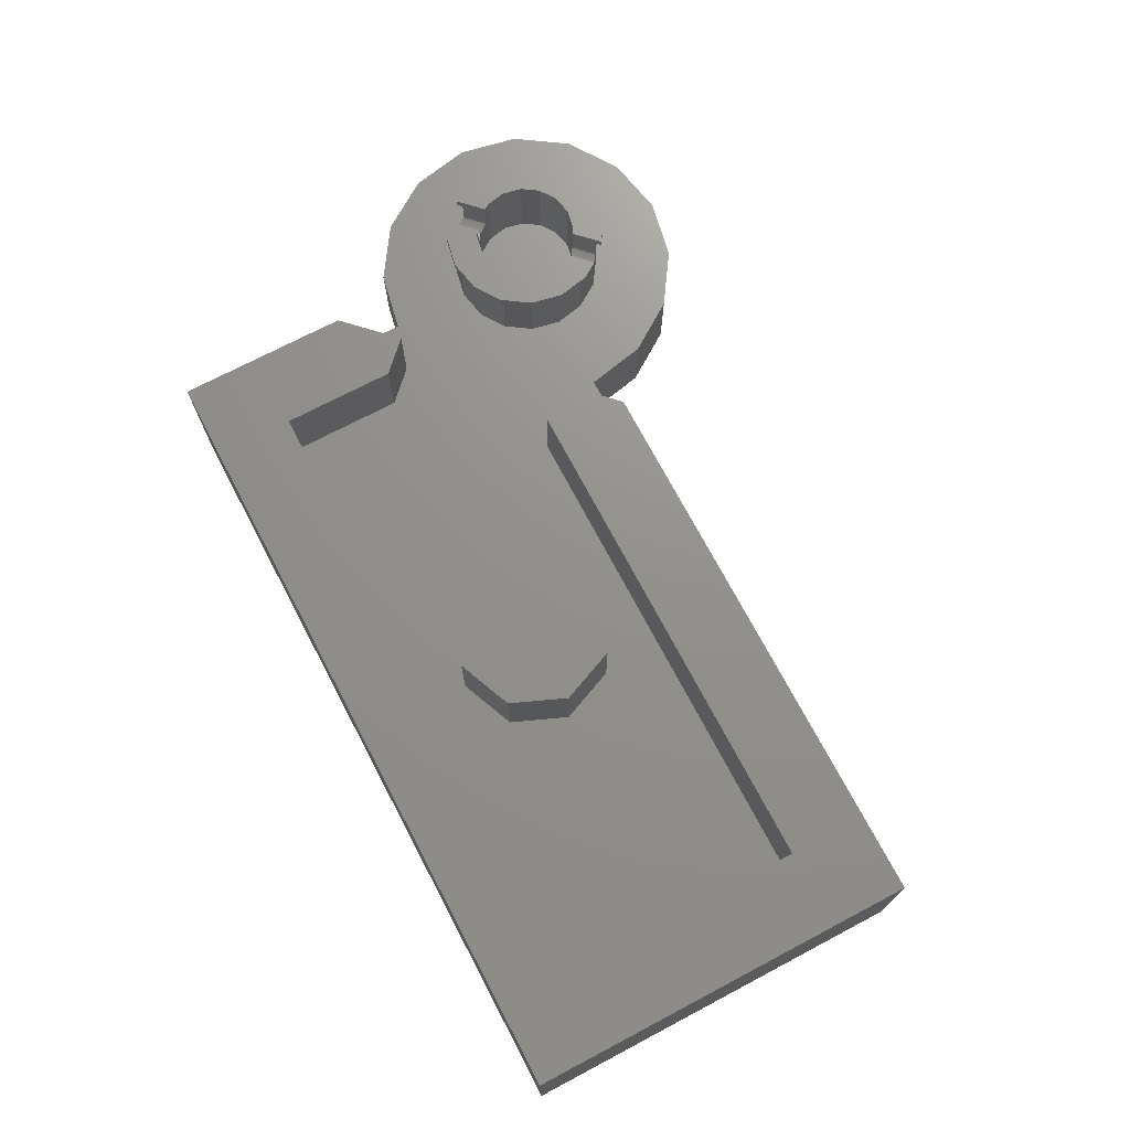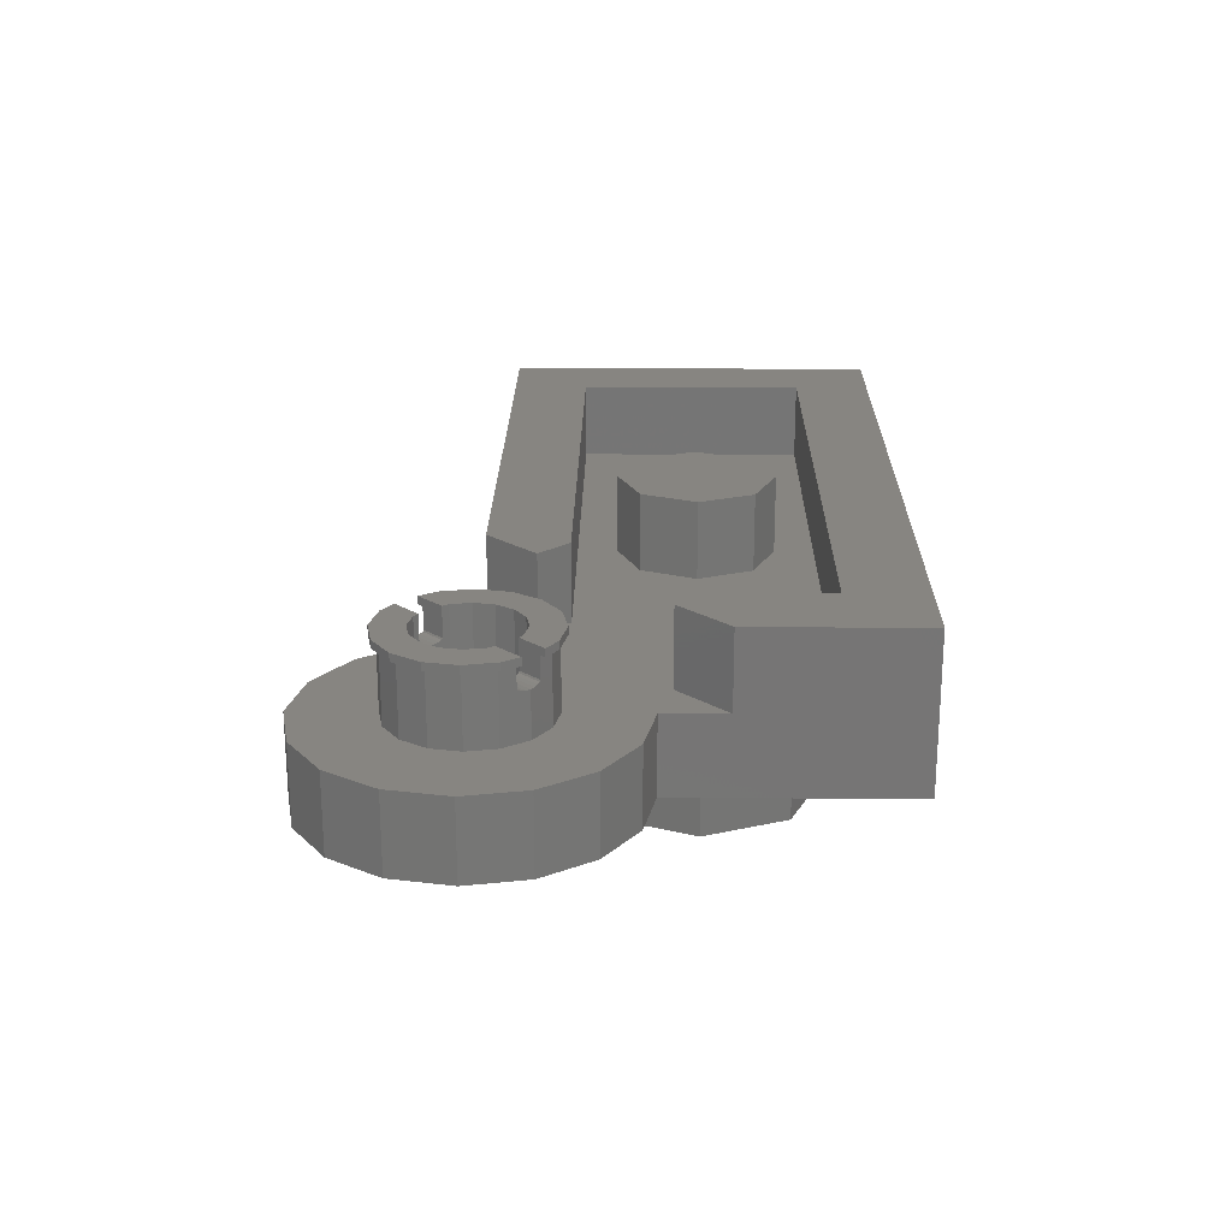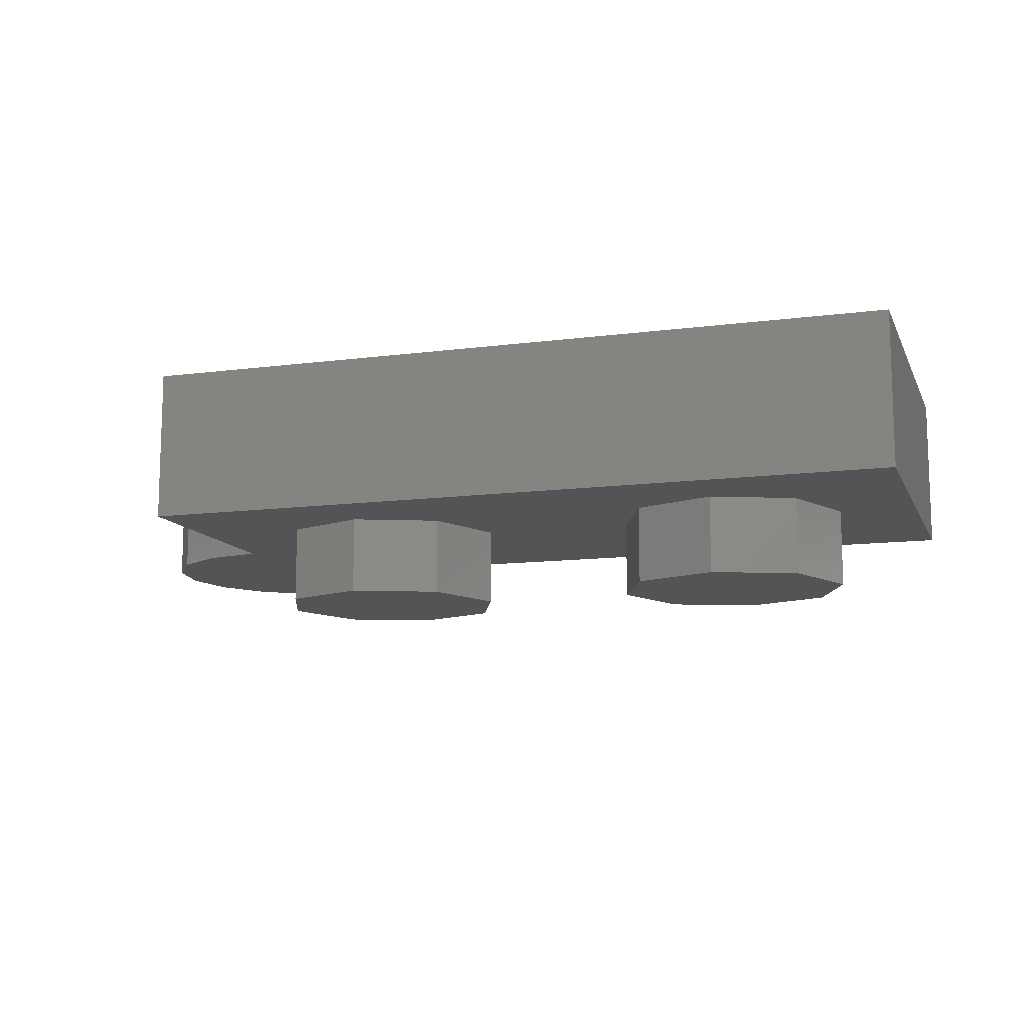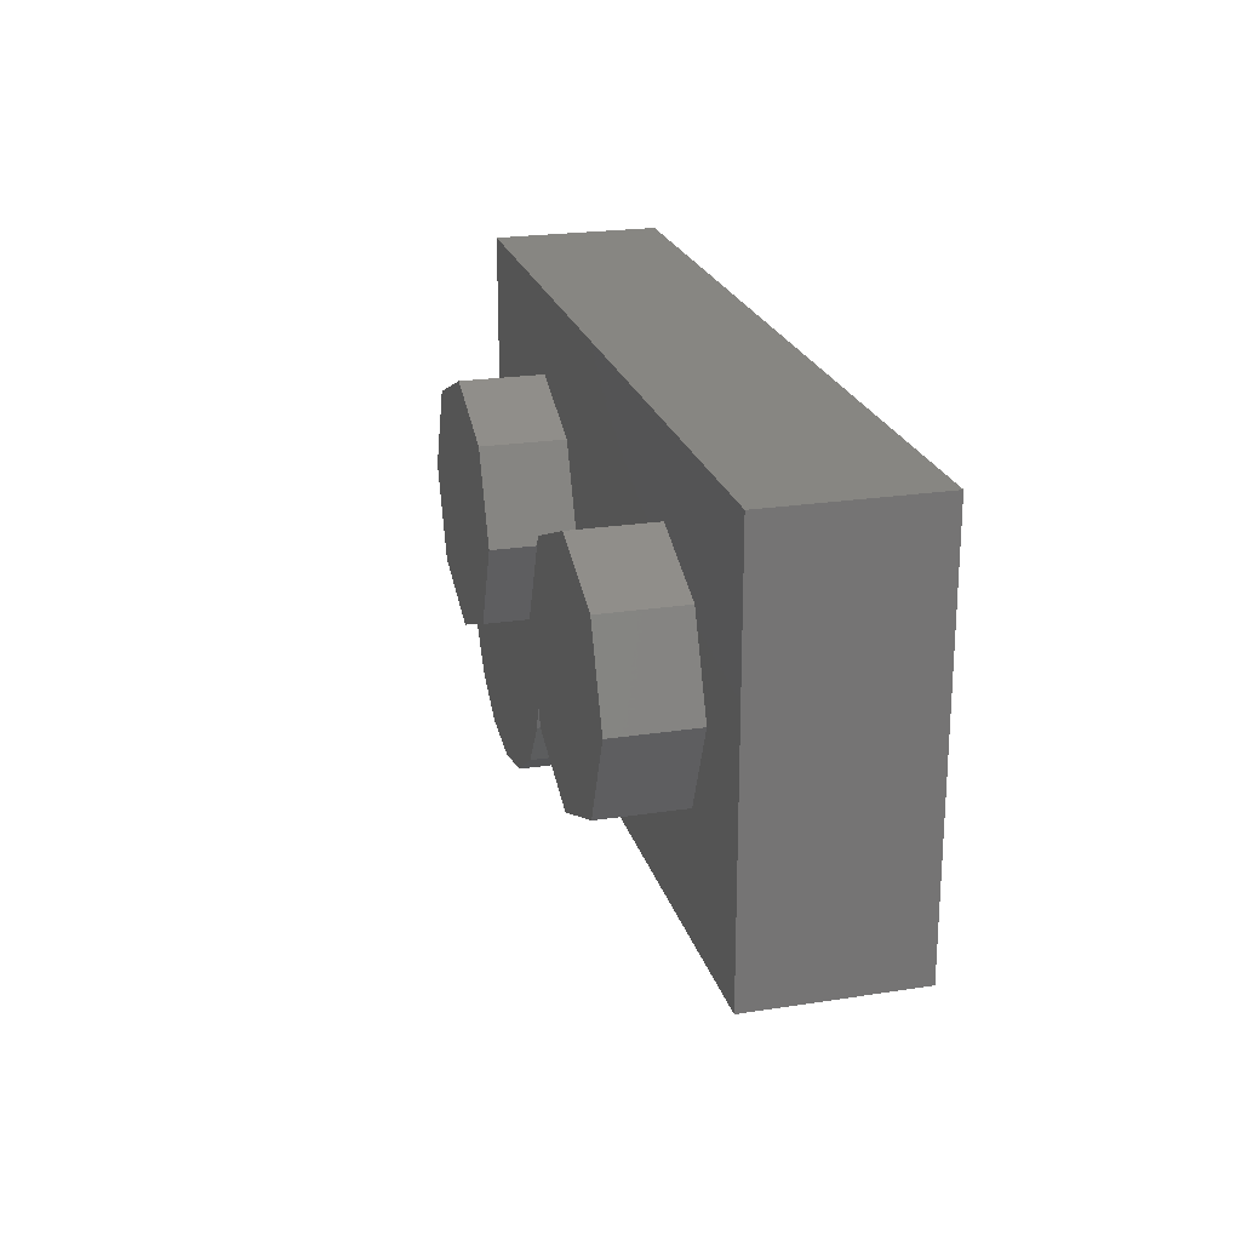
<metadata>
{"format":"stl","ext":"stl","renderer":"f3d","projection":"perspective","resolution":1024,"background":"white","views":[{"elev":72.0,"azim":62.2,"up":"+Y"},{"elev":22.0,"azim":-89.2,"up":"+Y"},{"elev":-11.6,"azim":17.6,"up":"+Y"},{"elev":22.7,"azim":75.1,"up":"+Z"}]}
</metadata>
<code>
# stl→obj: 357 verts, 500 faces
v 0.96 0.32 0.4
v 0.9131 0.32 0.2869
v 0.8 0.32 0.4
v 0.8 0.32 0.24
v 0.6869 0.32 0.2869
v 0.64 0.32 0.4
v 0.6869 0.32 0.5131
v 0.8 0.32 0.56
v 0.9131 0.32 0.5131
v 0 0.32 0.448
v 0.16 0.32 0.408
v 0.1 0.32 0.348
v 0.408 0.32 0.16
v 0.448 0.32 0
v 0.348 0.32 0.1
v 0 0.16 0
v 0.32 0.16 0
v 0.2956 0.16 -0.1225
v 0.2263 0.16 -0.2263
v 0.1225 0.16 -0.2956
v -0 0.16 -0.32
v -0.1225 0.16 -0.2956
v -0.2263 0.16 -0.2263
v -0.2956 0.16 -0.1225
v -0.32 0.16 0
v -0.2956 0.16 0.1225
v -0.2263 0.16 0.2263
v -0.1225 0.16 0.2956
v 0 0.16 0.32
v 0.1225 0.16 0.2956
v 0.2263 0.16 0.2263
v 0.2956 0.16 0.1225
v 0.32 0.16 -0
v 0 0 0
v 0.32 0 0
v 0.2956 0 0.1225
v 0.2263 0 0.2263
v 0.1225 0 0.2956
v -0 0 0.32
v -0.1225 0 0.2956
v -0.2263 0 0.2263
v -0.2956 0 0.1225
v -0.32 0 -0
v -0.2956 0 -0.1225
v -0.2263 0 -0.2263
v -0.1225 0 -0.2956
v 0 0 -0.32
v 0.1225 0 -0.2956
v 0.2263 0 -0.2263
v 0.2956 0 -0.1225
v 0.1104 0.252 -0.1104
v 0.116 0.2526 -0.102
v 0.1251 0.252 -0.08834
v 0.1208 0.2543 -0.0948
v 0.124 0.2569 -0.09002
v 0.1251 0.26 -0.08834
v 0.08834 0.252 -0.1251
v 0.08834 0.26 -0.1251
v 0.09002 0.2569 -0.124
v 0.0948 0.2543 -0.1208
v 0.102 0.2526 -0.116
v -0.1104 0.252 0.1104
v -0.116 0.2526 0.102
v -0.1251 0.252 0.08834
v -0.1208 0.2543 0.0948
v -0.124 0.2569 0.09002
v -0.1251 0.26 0.08834
v -0.08834 0.252 0.1251
v -0.08834 0.26 0.1251
v -0.09002 0.2569 0.124
v -0.0948 0.2543 0.1208
v -0.102 0.2526 0.116
v 0.08834 0.252 -0.05154
v 0.08834 0.26 -0.05154
v 0.08722 0.2569 -0.05322
v 0.08402 0.2543 -0.058
v 0.07924 0.2526 -0.06516
v 0.0736 0.252 -0.0736
v 0.06516 0.2526 -0.07924
v 0.05154 0.252 -0.08834
v 0.058 0.2543 -0.08402
v 0.05322 0.2569 -0.08722
v 0.05154 0.26 -0.08834
v -0.08834 0.252 0.05154
v -0.08834 0.26 0.05154
v -0.08722 0.2569 0.05322
v -0.08402 0.2543 0.058
v -0.07924 0.2526 0.06516
v -0.0736 0.252 0.0736
v -0.06516 0.2526 0.07924
v -0.05154 0.252 0.08834
v -0.058 0.2543 0.08402
v -0.05322 0.2569 0.08722
v -0.05154 0.26 0.08834
v 0.96 0.16 0.4
v 0.9131 0.16 0.2869
v 0.8 0.16 0.24
v 0.6869 0.16 0.2869
v 0.64 0.16 0.4
v 0.6869 0.16 0.5131
v 0.8 0.16 0.56
v 0.9131 0.16 0.5131
v 0.1 0.16 0.348
v 0 0.16 0.448
v 0.16 0.16 0.408
v 0.348 0.16 0.1
v 0.408 0.16 0.16
v 0.448 0.16 0
v 0 0.32 0.8
v 0.16 0.32 0.64
v 1.6 0.32 0.8
v 1.44 0.32 0.64
v 1.6 0.32 0
v 1.44 0.32 0.16
v 1.44 0.16 0.16
v 0.16 0.16 0.16
v 0.16 0.16 0.64
v 1.44 0.16 0.64
v 0.448 0.16 0.448
v 1.6 0 0.8
v 0 0 0.8
v 1.6 0 0
v 0.448 0 0
v 0 0 0.448
v 0 0 0.32
v -0.32 0 0
v -0 0 -0.32
v -0.05974 0.252 0.1442
v -0.05974 0.304 0.1442
v -0.08834 0.304 0.1251
v 0.1442 0.252 -0.05974
v 0.1251 0.304 -0.08834
v 0.1442 0.304 -0.05974
v 0.05974 0.252 -0.1442
v 0.05974 0.304 -0.1442
v 0.08834 0.304 -0.1251
v -0.1442 0.252 0.05974
v -0.1251 0.304 0.08834
v -0.1442 0.304 0.05974
v -0.06471 0.304 0.1563
v -0.09754 0.304 0.1343
v 0.1343 0.304 -0.09754
v 0.1563 0.304 -0.06471
v 0.06471 0.304 -0.1563
v 0.09754 0.304 -0.1343
v -0.1343 0.304 0.09754
v -0.1563 0.304 0.06471
v -0.06471 0.32 0.1563
v -0.09754 0.32 0.1343
v 0.1343 0.32 -0.09754
v 0.1563 0.32 -0.06471
v 0.06471 0.32 -0.1563
v 0.09754 0.32 -0.1343
v -0.1343 0.32 0.09754
v -0.1563 0.32 0.06471
v -0.05154 0.304 0.08834
v -0.05154 0.32 0.08834
v -0.03984 0.32 0.09618
v 0.08834 0.32 -0.05154
v 0.09618 0.32 -0.03984
v 0.08834 0.304 -0.05154
v 0.05154 0.304 -0.08834
v 0.05154 0.32 -0.08834
v 0.03984 0.32 -0.09618
v -0.08834 0.32 0.05154
v -0.09618 0.32 0.03984
v -0.08834 0.304 0.05154
v -0.03984 0.252 0.09618
v 0.09618 0.252 -0.03984
v 0.03984 0.252 -0.09618
v -0.09618 0.252 0.03984
v -0.1104 0.16 0.1104
v -0.05975 0.16 0.1442
v -0.05975 0.252 0.1442
v 0 0.16 0.1561
v 0 0.252 0.1561
v 0.05975 0.16 0.1442
v 0.05975 0.252 0.1442
v 0.1104 0.16 0.1104
v 0.1104 0.252 0.1104
v 0.1442 0.16 0.05975
v 0.1442 0.252 0.05975
v 0.1561 0.16 0
v 0.1561 0.252 0
v 0.1442 0.16 -0.05975
v 0.1442 0.252 -0.05975
v 0.1104 0.16 -0.1104
v 0.05975 0.16 -0.1442
v 0.05975 0.252 -0.1442
v -0 0.16 -0.1561
v -0 0.252 -0.1561
v -0.05975 0.16 -0.1442
v -0.05975 0.252 -0.1442
v -0.1104 0.16 -0.1104
v -0.1104 0.252 -0.1104
v -0.1442 0.16 -0.05975
v -0.1442 0.252 -0.05975
v -0.1561 0.16 0
v -0.1561 0.252 0
v -0.1442 0.16 0.05975
v -0.1442 0.252 0.05975
v 0.05975 0.304 -0.1442
v 0 0.252 -0.1561
v 0 0.304 -0.1561
v -0.05975 0.304 -0.1442
v -0.1104 0.304 -0.1104
v -0.1442 0.304 -0.05975
v -0.1561 0.252 -0
v -0.1561 0.304 -0
v -0.1442 0.304 0.05975
v -0.05975 0.304 0.1442
v -0 0.252 0.1561
v -0 0.304 0.1561
v 0.05975 0.304 0.1442
v 0.1104 0.304 0.1104
v 0.1442 0.304 0.05975
v 0.1561 0.304 0
v 0.1442 0.304 -0.05975
v -0.06473 0.32 0.1563
v -0.06473 0.304 0.1563
v -0 0.304 0.1691
v -0 0.32 0.1691
v 0.06473 0.304 0.1563
v 0.06473 0.32 0.1563
v 0.1196 0.304 0.1196
v 0.1196 0.32 0.1196
v 0.1563 0.304 0.06473
v 0.1563 0.32 0.06473
v 0.1691 0.304 0
v 0.1691 0.32 0
v 0.1563 0.304 -0.06473
v 0.1563 0.32 -0.06473
v 0.06473 0.32 -0.1563
v 0.06473 0.304 -0.1563
v 0 0.304 -0.1691
v 0 0.32 -0.1691
v -0.06473 0.304 -0.1563
v -0.06473 0.32 -0.1563
v -0.1196 0.304 -0.1196
v -0.1196 0.32 -0.1196
v -0.1563 0.304 -0.06473
v -0.1563 0.32 -0.06473
v -0.1691 0.304 -0
v -0.1691 0.32 -0
v -0.1563 0.304 0.06473
v -0.1563 0.32 0.06473
v -0.0736 0.16 0.0736
v -0.09616 0.16 0.03983
v -0.09616 0.252 0.03983
v -0.1041 0.16 0
v -0.1041 0.252 0
v -0.09616 0.16 -0.03983
v -0.09616 0.252 -0.03983
v -0.0736 0.16 -0.0736
v -0.0736 0.252 -0.0736
v -0.03983 0.16 -0.09616
v -0.03983 0.252 -0.09616
v -0 0.16 -0.1041
v -0 0.252 -0.1041
v 0.03983 0.16 -0.09616
v 0.03983 0.252 -0.09616
v 0.0736 0.16 -0.0736
v 0.09616 0.16 -0.03983
v 0.09616 0.252 -0.03983
v 0.1041 0.16 0
v 0.1041 0.252 0
v 0.09616 0.16 0.03983
v 0.09616 0.252 0.03983
v 0.0736 0.16 0.0736
v 0.0736 0.252 0.0736
v 0.03983 0.16 0.09616
v 0.03983 0.252 0.09616
v 0 0.16 0.1041
v 0 0.252 0.1041
v -0.03983 0.16 0.09616
v -0.03983 0.252 0.09616
v 0.09616 0.32 -0.03983
v 0.1041 0.32 0
v 0.09616 0.32 0.03983
v 0.0736 0.32 0.0736
v 0.03983 0.32 0.09616
v -0 0.252 0.1041
v -0 0.32 0.1041
v -0.03983 0.32 0.09616
v -0.09616 0.32 0.03983
v -0.1041 0.252 -0
v -0.1041 0.32 -0
v -0.09616 0.32 -0.03983
v -0.0736 0.32 -0.0736
v -0.03983 0.32 -0.09616
v 0 0.252 -0.1041
v 0 0.32 -0.1041
v 0.03983 0.32 -0.09616
v -0.05975 0.32 0.1442
v -0 0.32 0.1561
v 0.05975 0.32 0.1442
v 0.1104 0.32 0.1104
v 0.1442 0.32 0.05975
v 0.1561 0.32 0
v 0.1442 0.32 -0.05975
v 0.05975 0.32 -0.1442
v 0 0.32 -0.1561
v -0.05975 0.32 -0.1442
v -0.1104 0.32 -0.1104
v -0.1442 0.32 -0.05975
v -0.1561 0.32 -0
v -0.1442 0.32 0.05975
v 0.1691 0.304 -0
v 0.1561 0.304 -0
v 0 0.304 0.1691
v 0 0.304 0.1561
v -0.1691 0.304 0
v -0.1561 0.304 0
v -0 0.304 -0.1691
v -0 0.304 -0.1561
v 0 0.32 0.1691
v 0 0.32 0.1561
v 0.1691 0.32 -0
v 0.1561 0.32 -0
v -0 0.32 -0.1691
v -0 0.32 -0.1561
v -0.1691 0.32 0
v -0.1561 0.32 0
v 0.64 -0.16 0.4
v 0.64 0 0.4
v 0.5697 0 0.5697
v 0.5697 -0.16 0.5697
v 0.4 0 0.64
v 0.4 -0.16 0.64
v 0.2303 0 0.5697
v 0.2303 -0.16 0.5697
v 0.16 0 0.4
v 0.16 -0.16 0.4
v 0.2303 0 0.2303
v 0.2303 -0.16 0.2303
v 0.4 0 0.16
v 0.4 -0.16 0.16
v 0.5697 0 0.2303
v 0.5697 -0.16 0.2303
v 1.44 -0.16 0.4
v 1.44 0 0.4
v 1.37 0 0.5697
v 1.37 -0.16 0.5697
v 1.2 0 0.64
v 1.2 -0.16 0.64
v 1.03 0 0.5697
v 1.03 -0.16 0.5697
v 0.96 0 0.4
v 0.96 -0.16 0.4
v 1.03 0 0.2303
v 1.03 -0.16 0.2303
v 1.2 0 0.16
v 1.2 -0.16 0.16
v 1.37 0 0.2303
v 1.37 -0.16 0.2303
v 0.4 -0.16 0.4
v 1.2 -0.16 0.4
f 1 2 3
f 2 4 3
f 4 5 3
f 5 6 3
f 6 7 3
f 7 8 3
f 8 9 3
f 9 1 3
f 10 11 12
f 13 14 15
f 16 17 18
f 16 18 19
f 16 19 20
f 16 20 21
f 16 21 22
f 16 22 23
f 16 23 24
f 16 24 25
f 16 25 26
f 16 26 27
f 16 27 28
f 16 28 29
f 16 29 30
f 16 30 31
f 16 31 32
f 16 32 33
f 34 35 36
f 34 36 37
f 34 37 38
f 34 38 39
f 34 39 40
f 34 40 41
f 34 41 42
f 34 42 43
f 34 43 44
f 34 44 45
f 34 45 46
f 34 46 47
f 34 47 48
f 34 48 49
f 34 49 50
f 34 50 35
f 51 52 53
f 52 54 53
f 54 55 53
f 55 56 53
f 57 58 59
f 57 59 60
f 57 60 61
f 57 61 51
f 62 63 64
f 63 65 64
f 65 66 64
f 66 67 64
f 68 69 70
f 68 70 71
f 68 71 72
f 68 72 62
f 73 74 75
f 73 75 76
f 73 76 77
f 73 77 78
f 78 79 80
f 79 81 80
f 81 82 80
f 82 83 80
f 84 85 86
f 84 86 87
f 84 87 88
f 84 88 89
f 89 90 91
f 90 92 91
f 92 93 91
f 93 94 91
f 1 95 96
f 1 96 2
f 2 96 97
f 2 97 4
f 4 97 98
f 4 98 5
f 5 98 99
f 5 99 6
f 6 99 100
f 6 100 7
f 7 100 101
f 7 101 8
f 8 101 102
f 8 102 9
f 9 102 95
f 9 95 1
f 12 103 104
f 12 104 10
f 11 105 103
f 11 103 12
f 15 106 107
f 15 107 13
f 14 108 106
f 14 106 15
f 10 109 110
f 10 110 11
f 111 112 110
f 111 110 109
f 113 114 112
f 113 112 111
f 113 14 13
f 113 13 114
f 115 116 117
f 115 117 118
f 119 108 16
f 119 16 104
f 120 121 34
f 120 34 122
f 109 121 120
f 109 120 111
f 112 118 117
f 112 117 110
f 13 107 115
f 13 115 114
f 113 122 123
f 113 123 14
f 17 108 123
f 17 123 35
f 113 111 120
f 113 120 122
f 112 114 115
f 112 115 118
f 117 105 11
f 117 11 110
f 10 124 121
f 10 121 109
f 125 124 104
f 125 104 29
f 125 29 28
f 125 28 40
f 40 28 27
f 40 27 41
f 41 27 26
f 41 26 42
f 42 26 25
f 42 25 126
f 126 25 24
f 126 24 44
f 44 24 23
f 44 23 45
f 45 23 22
f 45 22 46
f 46 22 21
f 46 21 127
f 127 21 20
f 127 20 48
f 48 20 19
f 48 19 49
f 49 19 18
f 49 18 50
f 50 18 17
f 50 17 35
f 68 128 129
f 68 129 130
f 131 53 132
f 131 132 133
f 57 134 135
f 57 135 136
f 137 64 138
f 137 138 139
f 130 129 140
f 130 140 141
f 133 132 142
f 133 142 143
f 136 135 144
f 136 144 145
f 139 138 146
f 139 146 147
f 141 140 148
f 141 148 149
f 143 142 150
f 143 150 151
f 145 144 152
f 145 152 153
f 147 146 154
f 147 154 155
f 69 130 156
f 69 156 94
f 156 141 149
f 156 149 157
f 149 148 158
f 149 158 157
f 151 150 159
f 151 159 160
f 159 150 142
f 159 142 161
f 161 132 56
f 161 56 74
f 58 136 162
f 58 162 83
f 145 153 163
f 145 163 162
f 153 152 164
f 153 164 163
f 155 154 165
f 155 165 166
f 154 146 167
f 154 167 165
f 167 138 67
f 167 67 85
f 157 158 168
f 157 168 91
f 160 159 73
f 160 73 169
f 163 164 170
f 163 170 80
f 166 165 84
f 166 84 171
f 62 172 173
f 62 173 174
f 174 173 175
f 174 175 176
f 176 175 177
f 176 177 178
f 178 177 179
f 178 179 180
f 180 179 181
f 180 181 182
f 182 181 183
f 182 183 184
f 184 183 185
f 184 185 186
f 186 185 187
f 186 187 51
f 51 187 188
f 51 188 189
f 189 188 190
f 189 190 191
f 191 190 192
f 191 192 193
f 193 192 194
f 193 194 195
f 195 194 196
f 195 196 197
f 197 196 198
f 197 198 199
f 199 198 200
f 199 200 201
f 201 200 172
f 201 172 62
f 202 189 203
f 202 203 204
f 204 203 193
f 204 193 205
f 205 193 195
f 205 195 206
f 206 195 197
f 206 197 207
f 207 197 208
f 207 208 209
f 209 208 201
f 209 201 210
f 211 174 212
f 211 212 213
f 213 212 178
f 213 178 214
f 214 178 180
f 214 180 215
f 215 180 182
f 215 182 216
f 216 182 184
f 216 184 217
f 217 184 186
f 217 186 218
f 219 220 221
f 219 221 222
f 222 221 223
f 222 223 224
f 224 223 225
f 224 225 226
f 226 225 227
f 226 227 228
f 228 227 229
f 228 229 230
f 230 229 231
f 230 231 232
f 233 234 235
f 233 235 236
f 236 235 237
f 236 237 238
f 238 237 239
f 238 239 240
f 240 239 241
f 240 241 242
f 242 241 243
f 242 243 244
f 244 243 245
f 244 245 246
f 89 247 248
f 89 248 249
f 249 248 250
f 249 250 251
f 251 250 252
f 251 252 253
f 253 252 254
f 253 254 255
f 255 254 256
f 255 256 257
f 257 256 258
f 257 258 259
f 259 258 260
f 259 260 261
f 261 260 262
f 261 262 78
f 78 262 263
f 78 263 264
f 264 263 265
f 264 265 266
f 266 265 267
f 266 267 268
f 268 267 269
f 268 269 270
f 270 269 271
f 270 271 272
f 272 271 273
f 272 273 274
f 274 273 275
f 274 275 276
f 276 275 247
f 276 247 89
f 277 264 266
f 277 266 278
f 278 266 268
f 278 268 279
f 279 268 270
f 279 270 280
f 280 270 272
f 280 272 281
f 281 272 282
f 281 282 283
f 283 282 276
f 283 276 284
f 285 249 286
f 285 286 287
f 287 286 253
f 287 253 288
f 288 253 255
f 288 255 289
f 289 255 257
f 289 257 290
f 290 257 291
f 290 291 292
f 292 291 261
f 292 261 293
f 284 294 295
f 284 295 283
f 283 295 296
f 283 296 281
f 281 296 297
f 281 297 280
f 280 297 298
f 280 298 279
f 279 298 299
f 279 299 278
f 278 299 300
f 278 300 277
f 293 301 302
f 293 302 292
f 292 302 303
f 292 303 290
f 290 303 304
f 290 304 289
f 289 304 305
f 289 305 288
f 288 305 306
f 288 306 287
f 287 306 307
f 287 307 285
f 218 231 308
f 218 308 309
f 309 308 227
f 309 227 216
f 216 227 225
f 216 225 215
f 215 225 223
f 215 223 214
f 214 223 310
f 214 310 311
f 311 310 220
f 311 220 211
f 210 245 312
f 210 312 313
f 313 312 241
f 313 241 207
f 207 241 239
f 207 239 206
f 206 239 237
f 206 237 205
f 205 237 314
f 205 314 315
f 315 314 234
f 315 234 202
f 294 219 316
f 294 316 317
f 317 316 224
f 317 224 296
f 296 224 226
f 296 226 297
f 297 226 228
f 297 228 298
f 298 228 318
f 298 318 319
f 319 318 232
f 319 232 300
f 301 233 320
f 301 320 321
f 321 320 238
f 321 238 303
f 303 238 240
f 303 240 304
f 304 240 242
f 304 242 305
f 305 242 322
f 305 322 323
f 323 322 246
f 323 246 307
f 51 78 77
f 51 77 52
f 52 77 76
f 52 76 54
f 54 76 75
f 54 75 55
f 55 75 74
f 55 74 56
f 58 83 82
f 58 82 59
f 59 82 81
f 59 81 60
f 60 81 79
f 60 79 61
f 61 79 78
f 61 78 51
f 62 89 88
f 62 88 63
f 63 88 87
f 63 87 65
f 65 87 86
f 65 86 66
f 66 86 85
f 66 85 67
f 69 94 93
f 69 93 70
f 70 93 92
f 70 92 71
f 71 92 90
f 71 90 72
f 72 90 89
f 72 89 62
f 324 325 326
f 324 326 327
f 327 326 328
f 327 328 329
f 329 328 330
f 329 330 331
f 331 330 332
f 331 332 333
f 333 332 334
f 333 334 335
f 335 334 336
f 335 336 337
f 337 336 338
f 337 338 339
f 339 338 325
f 339 325 324
f 340 341 342
f 340 342 343
f 343 342 344
f 343 344 345
f 345 344 346
f 345 346 347
f 347 346 348
f 347 348 349
f 349 348 350
f 349 350 351
f 351 350 352
f 351 352 353
f 353 352 354
f 353 354 355
f 355 354 341
f 355 341 340
f 356 324 327
f 356 327 329
f 356 329 331
f 356 331 333
f 356 333 335
f 356 335 337
f 356 337 339
f 356 339 324
f 357 340 343
f 357 343 345
f 357 345 347
f 357 347 349
f 357 349 351
f 357 351 353
f 357 353 355
f 357 355 340

</code>
